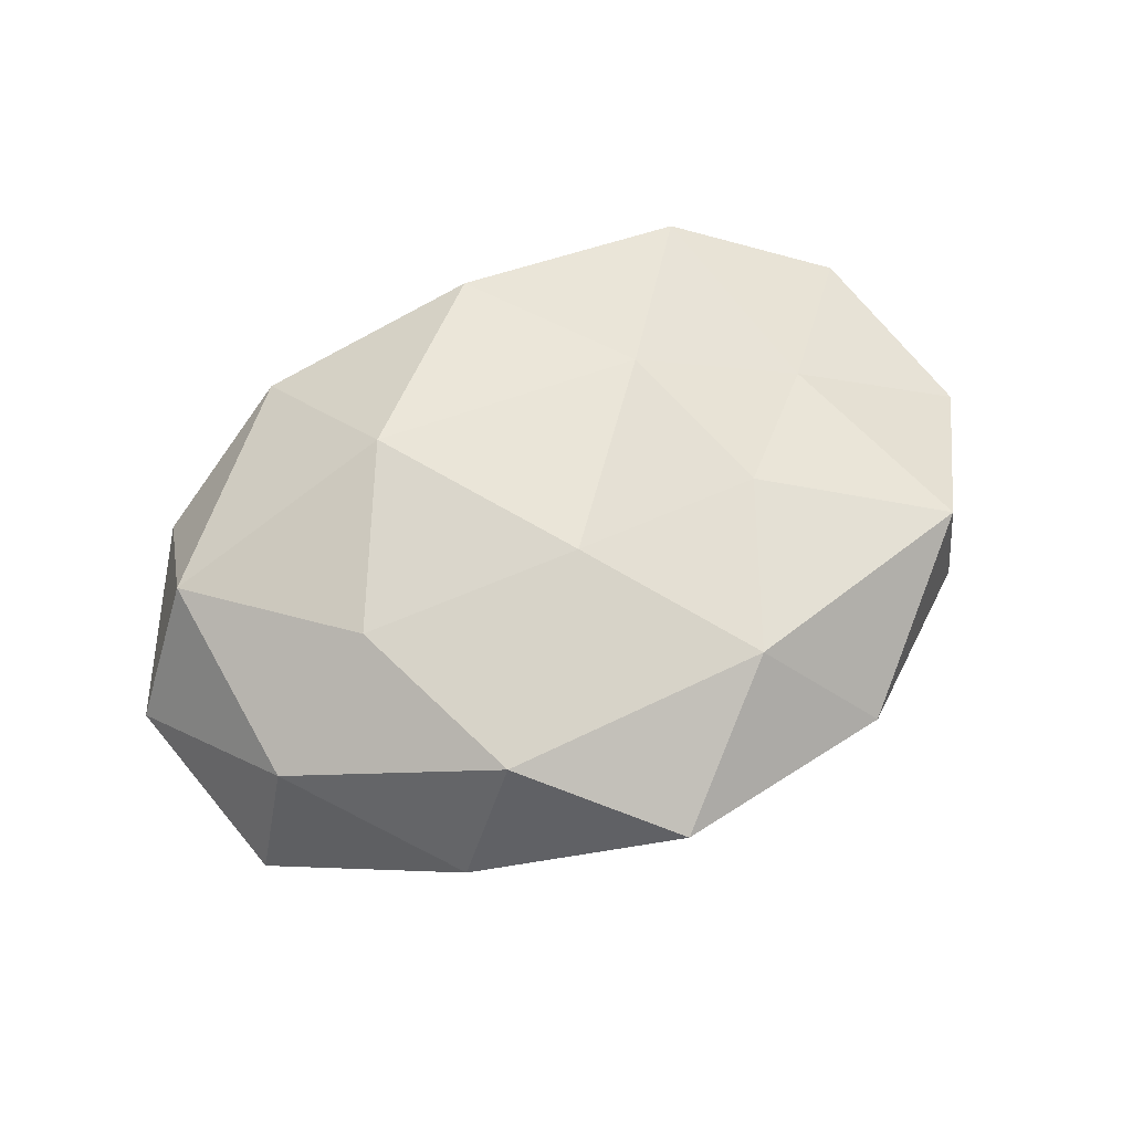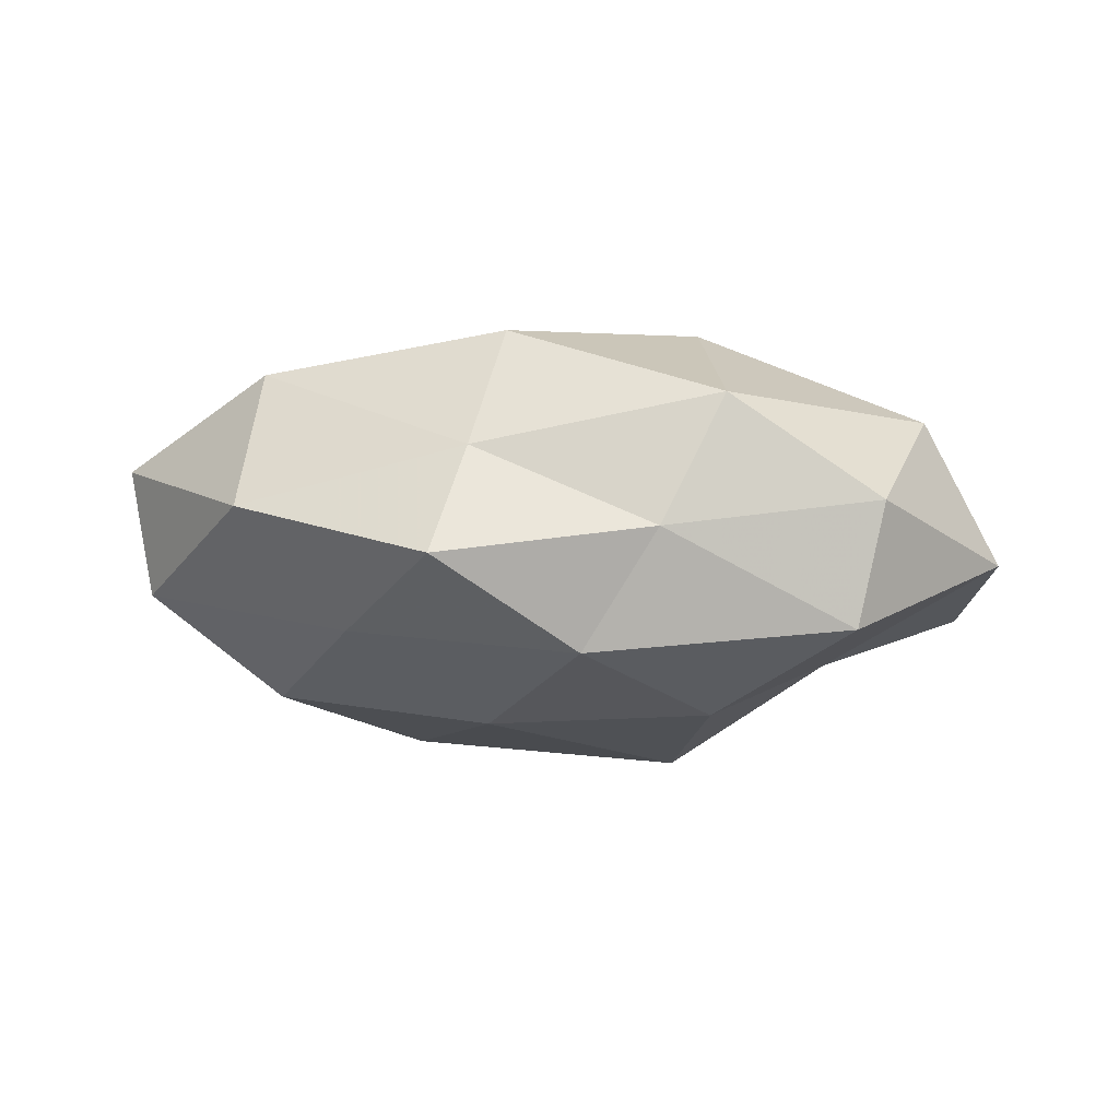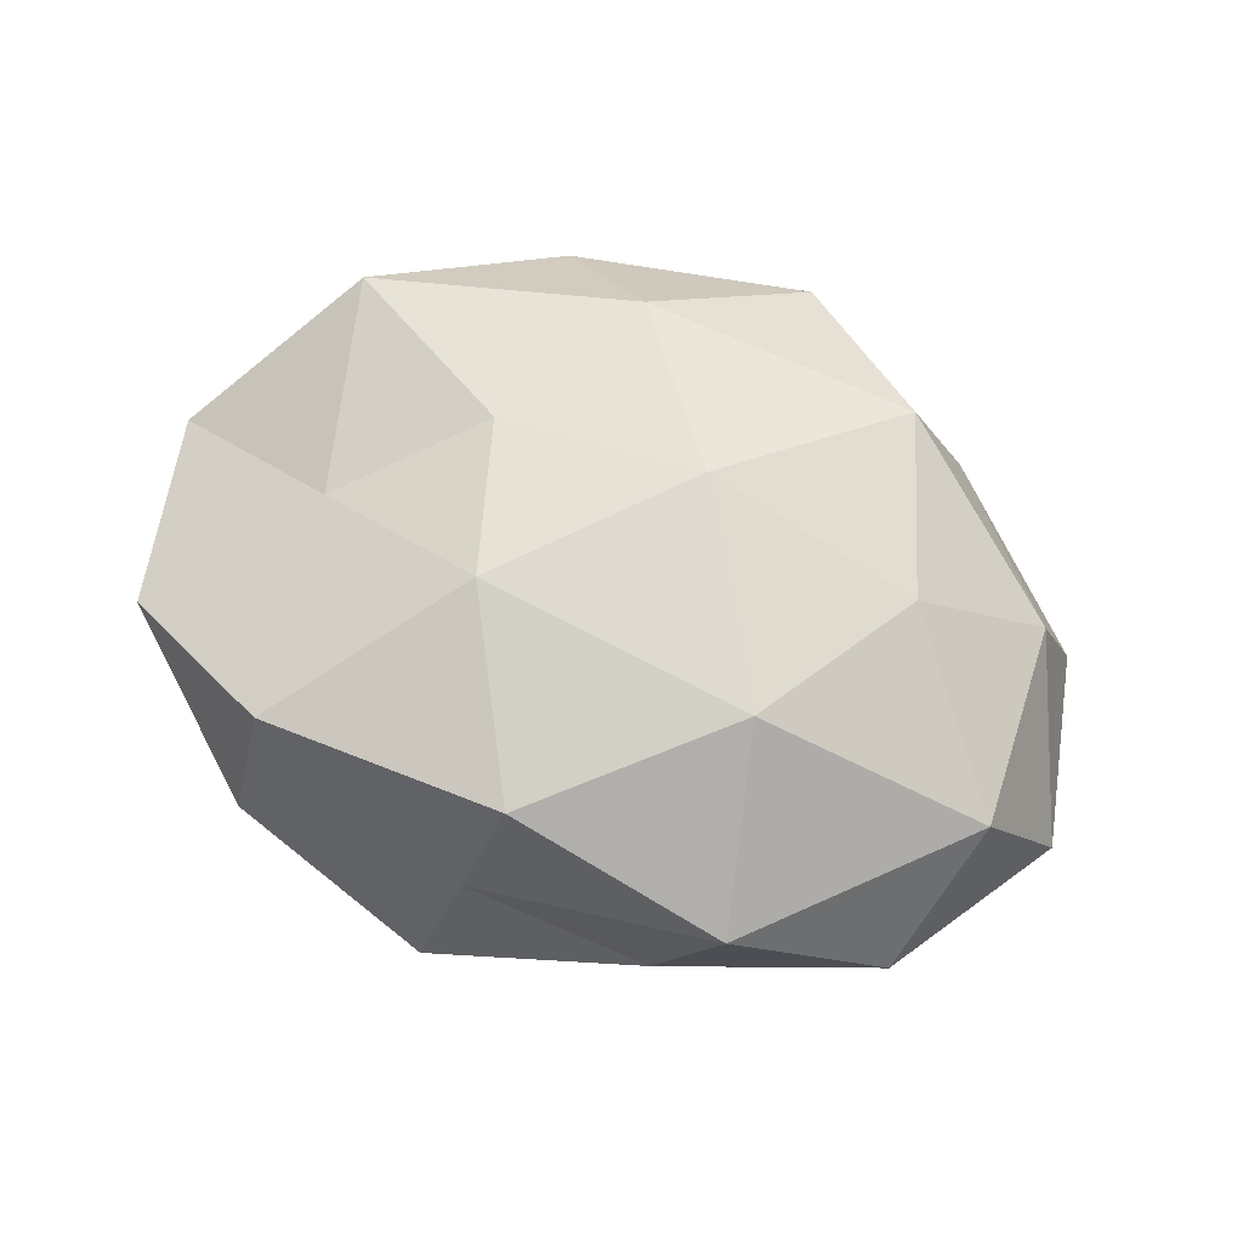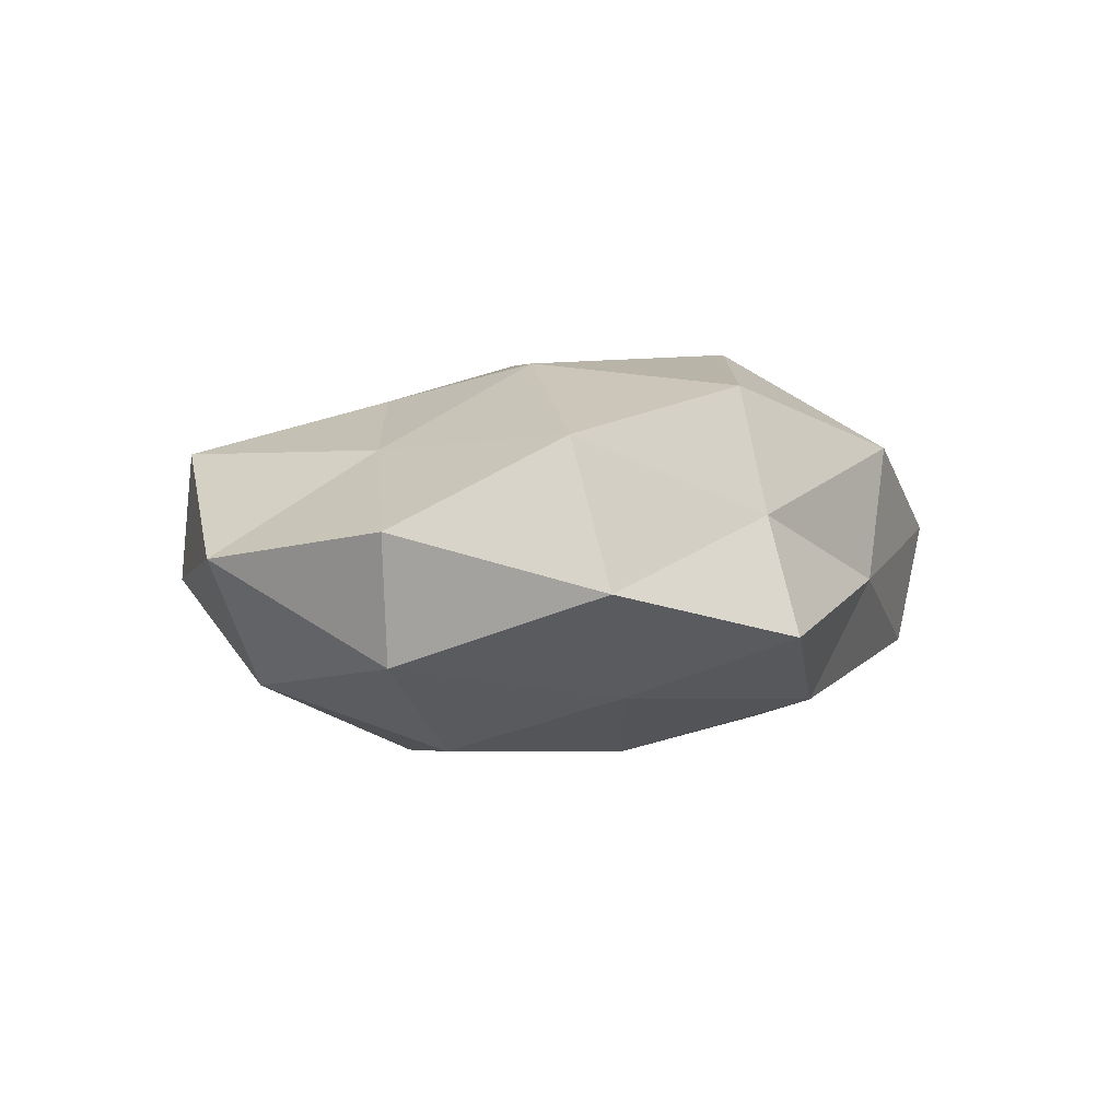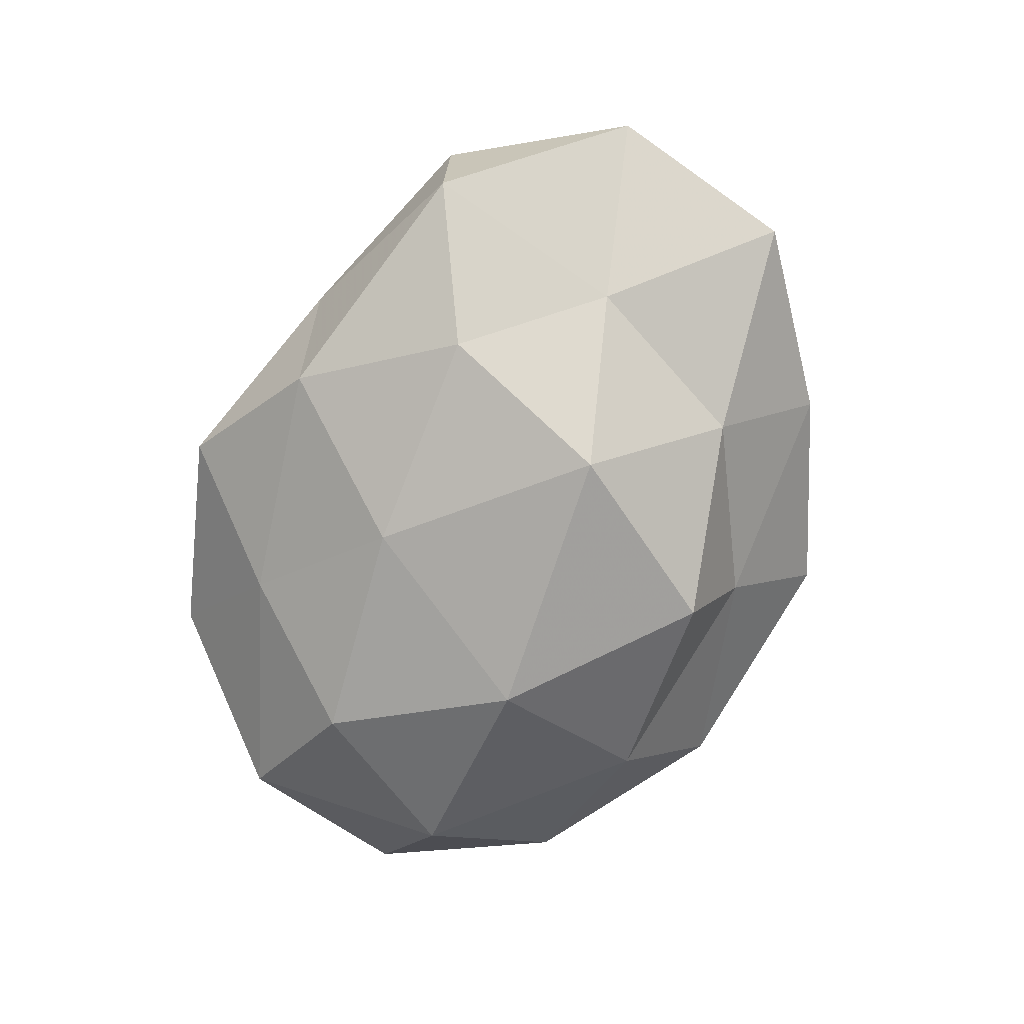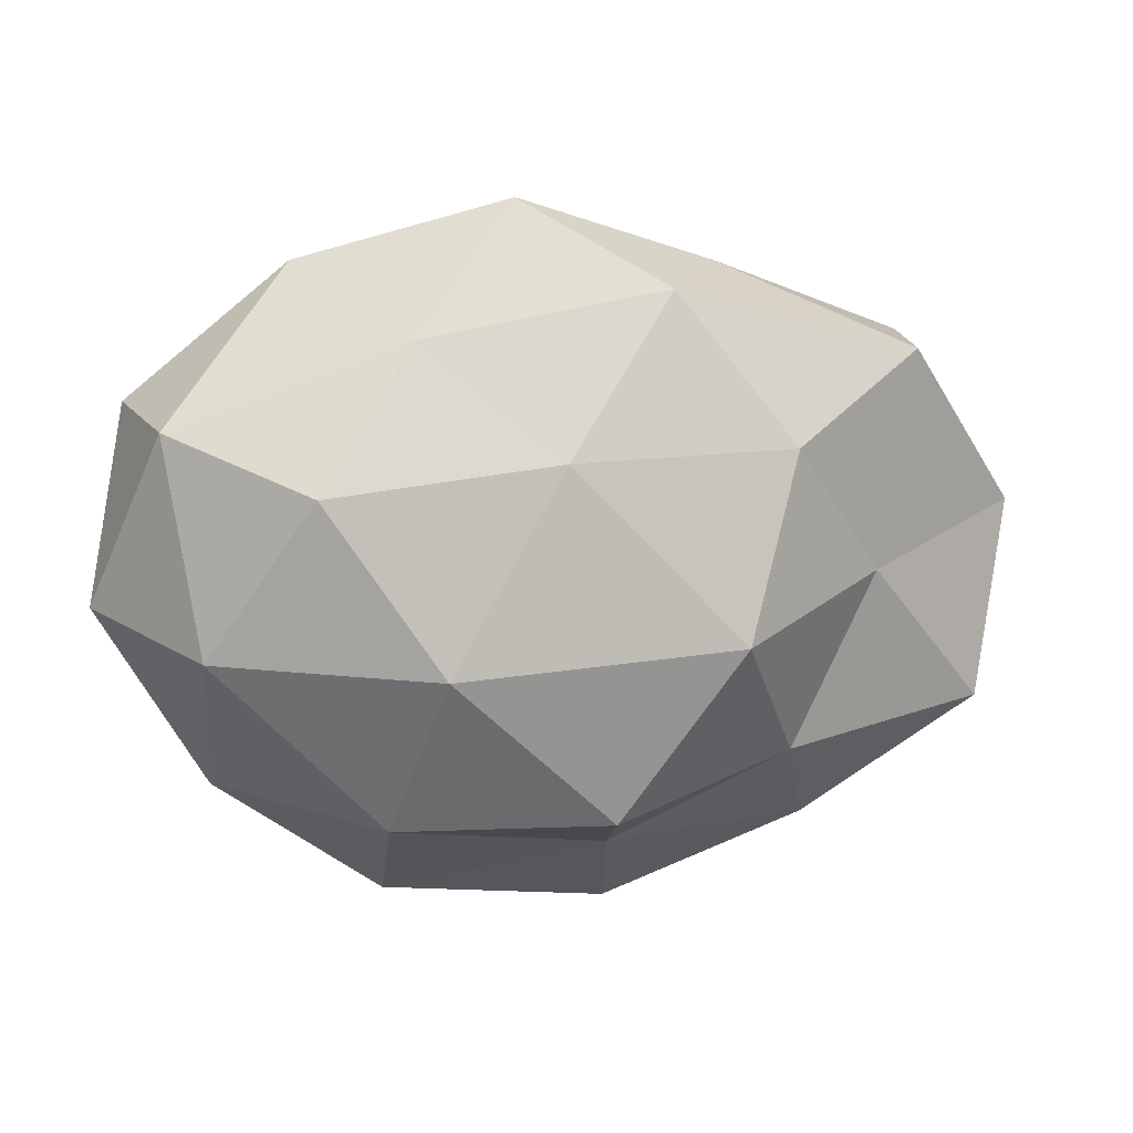
<metadata>
{"format":"obj","ext":"obj","renderer":"f3d","projection":"perspective","resolution":1024,"background":"white","views":[{"elev":57.2,"azim":-27.5,"up":"+Z"},{"elev":-7.2,"azim":-170.3,"up":"+Z"},{"elev":74.5,"azim":-158.4,"up":"+Z"},{"elev":7.2,"azim":132.3,"up":"+Z"},{"elev":-80.0,"azim":-112.6,"up":"+Z"},{"elev":11.1,"azim":163.9,"up":"+Y"}]}
</metadata>
<code>
v -0.01574 0.007756 0.01964
v 0.01622 0.02173 -0.01053
v -0.02502 -0.008248 0.01471
v 0.01056 0.00503 0.01945
v 0.01918 -0.02305 -0.01039
v 0.02615 0.008767 -0.01577
v 0.03556 -0.006426 -0.01017
v 0.01534 -0.01014 0.01539
v -0.02725 -0.0007871 -0.01259
v -0.00684 0.02592 -0.01332
v 0.03412 -0.01971 -0.001479
v -0.02023 0.02504 0.01054
v 0.02722 0.001039 0.01181
v 0.03253 -0.01983 0.0106
v 0.003216 0.02811 0.005806
v -0.0003086 -0.02191 -0.01772
v 0.004558 0.01143 -0.01881
v -0.03781 0.007178 0.01029
v -0.04033 -0.01507 -0.007018
v 0.0441 -0.003387 0.002802
v -0.01892 -0.02562 0.01188
v -0.02439 -0.02727 -0.001236
v 0.007344 -0.02614 0.01296
v -0.004227 -0.01128 0.01838
v 0.005618 0.03379 -0.004862
v -0.03151 0.01969 -0.01099
v 0.03826 0.01375 -0.005882
v 0.04017 0.01513 0.006325
v -0.04465 0.003725 -0.003472
v 0.02428 0.02234 0.01414
v 0.02533 0.02816 0.0006523
v -0.01917 -0.01771 -0.0119
v 0.01557 -0.00723 -0.01956
v -0.03431 0.02031 0.0008945
v -0.002755 -0.02703 -0.006231
v -0.01435 0.0276 -0.00205
v 0.0006934 0.02272 0.01755
v -0.03675 -0.01308 0.005111
v -0.01711 0.01186 -0.01822
v -0.01127 -0.005279 -0.02212
v -0.005665 -0.03612 0.00461
v 0.01737 -0.03234 0.001763
f 7 11 5
f 4 8 13
f 14 13 8
f 6 17 2
f 17 10 2
f 3 1 18
f 1 12 18
f 7 20 11
f 11 20 14
f 20 13 14
f 8 23 14
f 3 24 1
f 24 4 1
f 24 8 4
f 3 21 24
f 24 23 8
f 21 23 24
f 2 10 25
f 6 2 27
f 6 27 7
f 27 20 7
f 20 28 13
f 27 28 20
f 19 29 9
f 29 26 9
f 4 13 30
f 30 13 28
f 2 25 31
f 31 25 15
f 2 31 27
f 27 31 28
f 31 15 30
f 28 31 30
f 9 32 19
f 22 19 32
f 7 5 33
f 6 7 33
f 33 5 16
f 6 33 17
f 18 12 34
f 18 34 29
f 29 34 26
f 16 5 35
f 35 32 16
f 22 32 35
f 12 15 36
f 25 10 36
f 36 15 25
f 10 26 36
f 34 12 36
f 36 26 34
f 1 4 37
f 1 37 12
f 12 37 15
f 37 4 30
f 30 15 37
f 3 18 38
f 3 38 21
f 38 19 22
f 38 22 21
f 18 29 38
f 38 29 19
f 17 39 10
f 9 26 39
f 10 39 26
f 40 32 9
f 40 16 32
f 33 16 40
f 33 40 17
f 39 40 9
f 17 40 39
f 21 22 41
f 21 41 23
f 41 22 35
f 5 11 42
f 14 42 11
f 23 42 14
f 5 42 35
f 23 41 42
f 35 42 41

</code>
